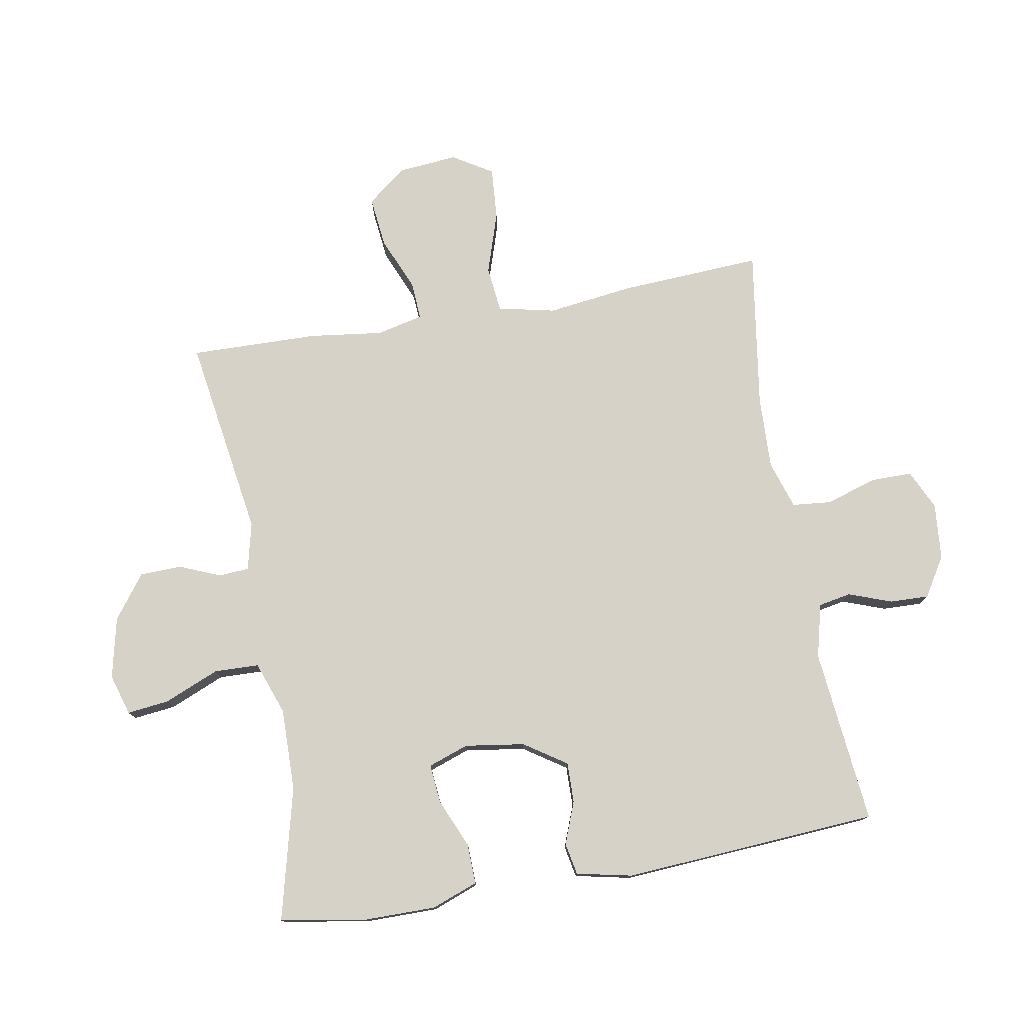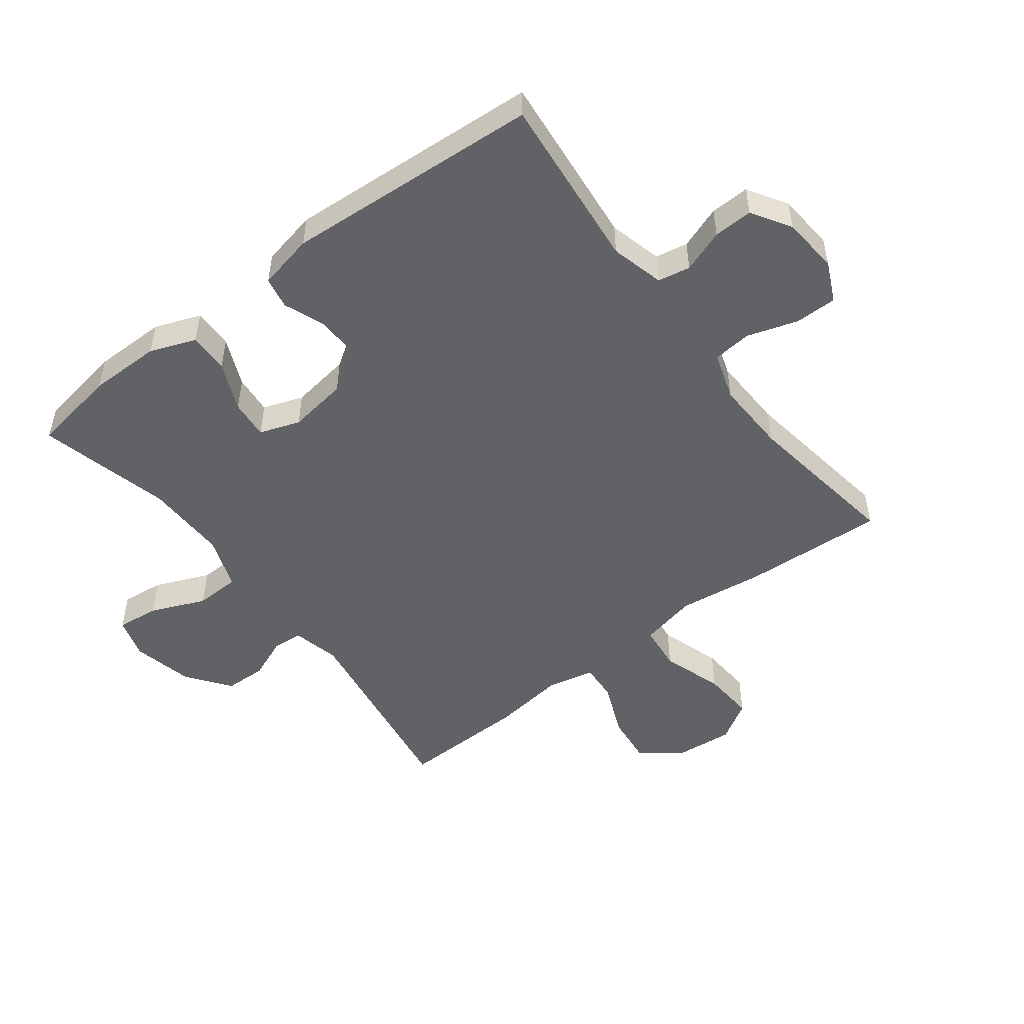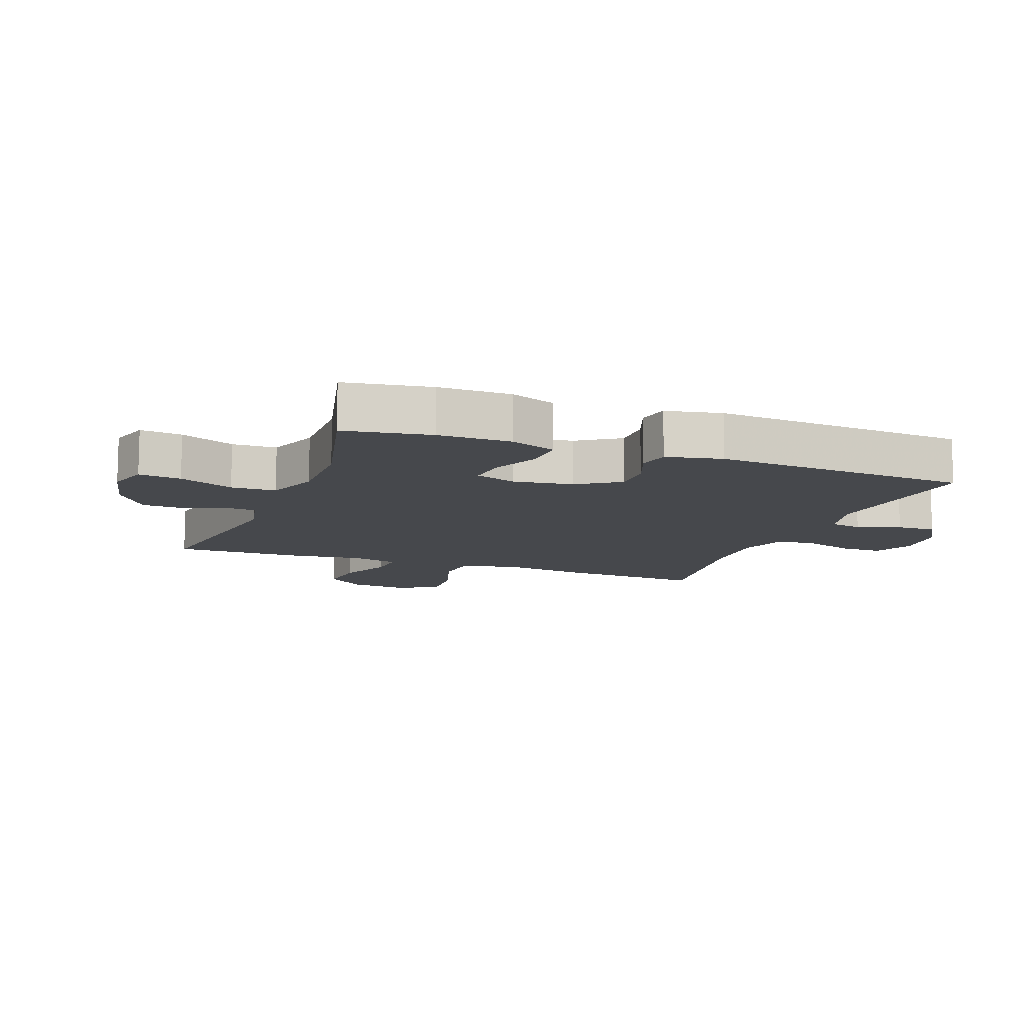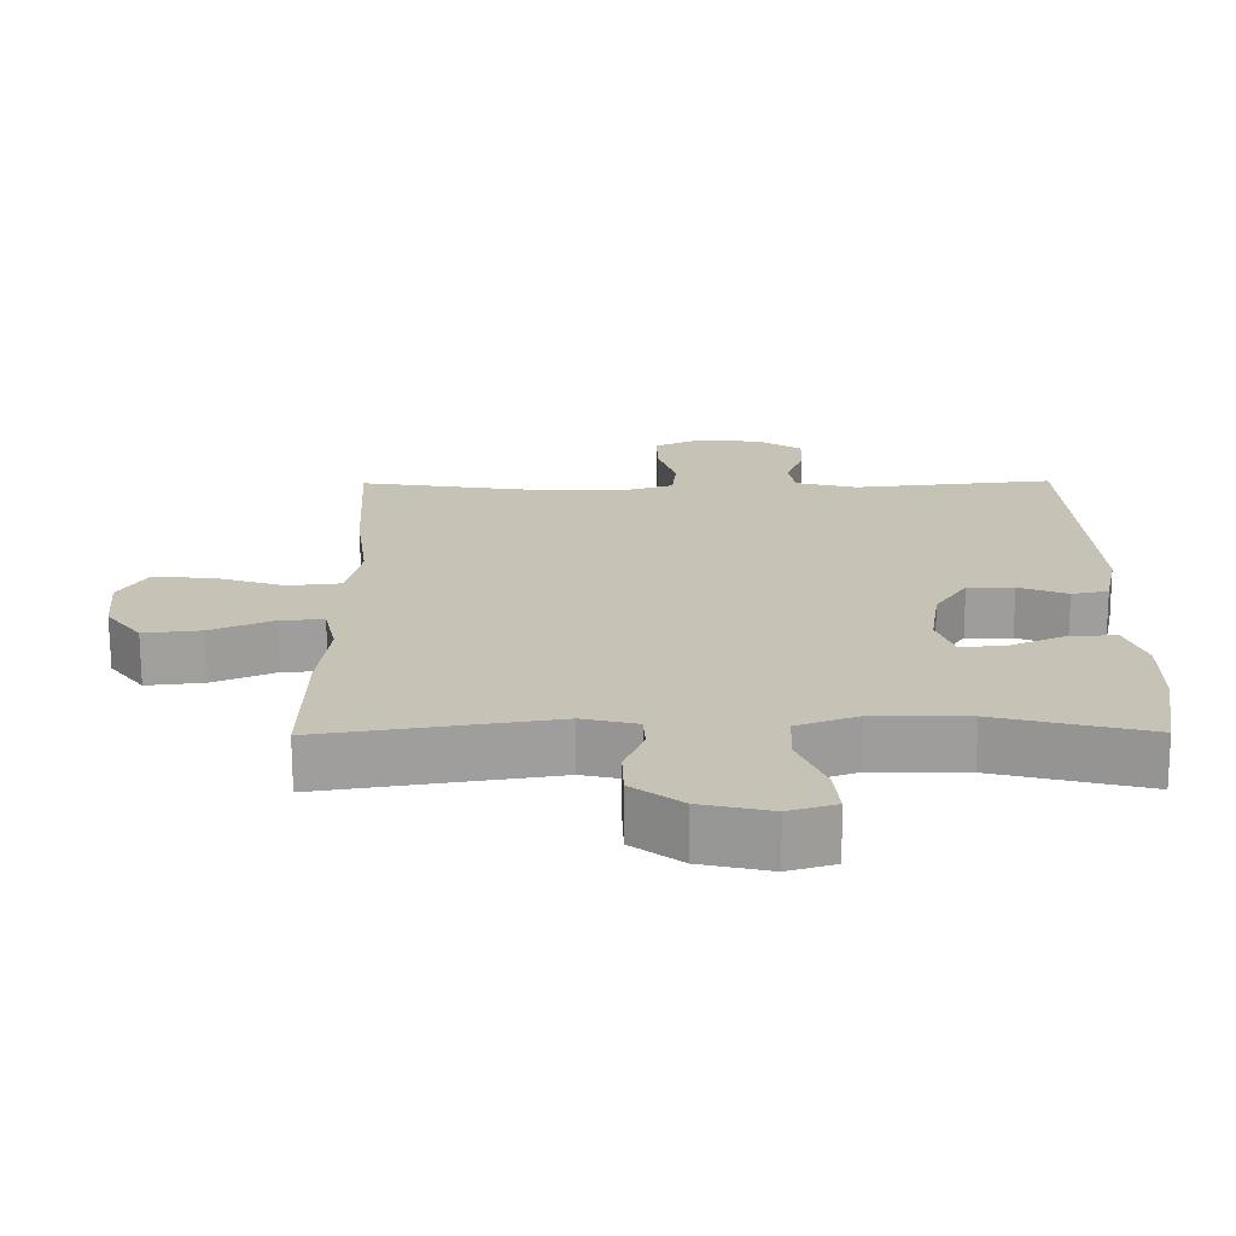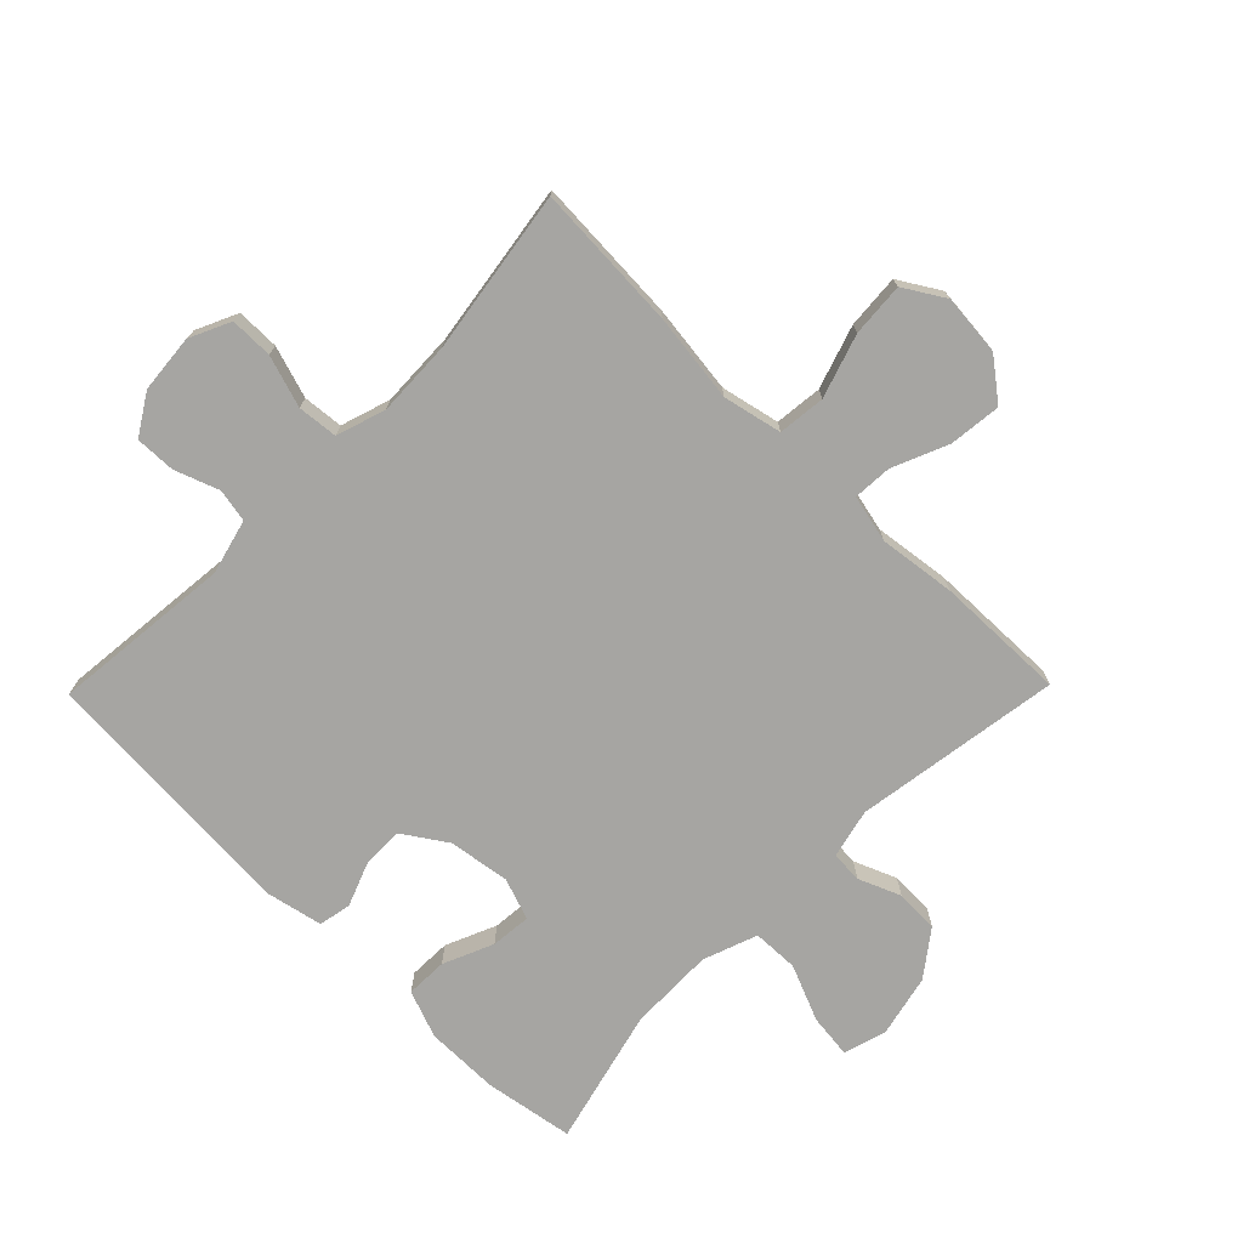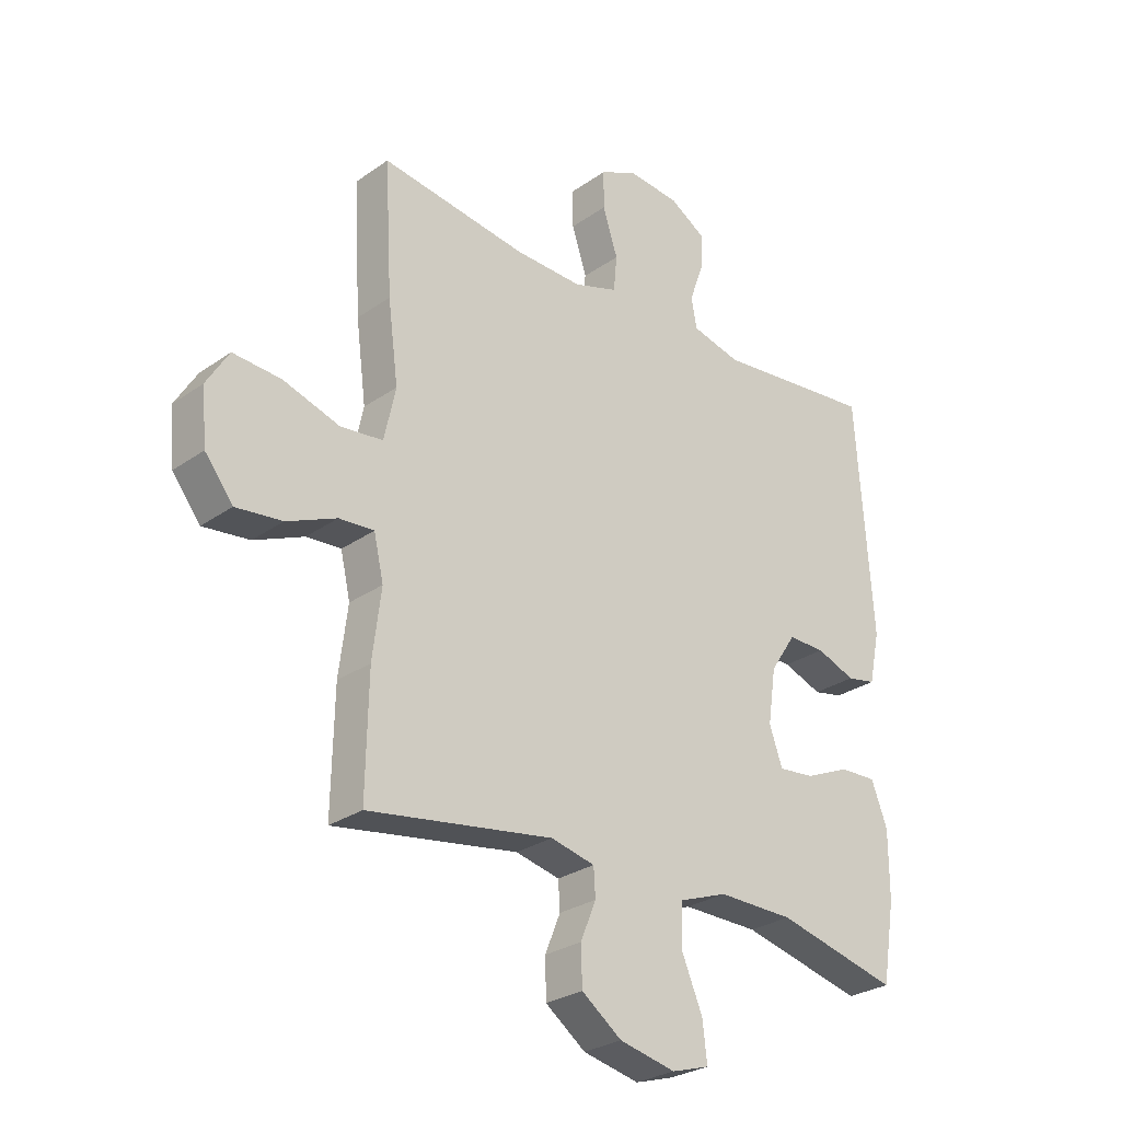
<metadata>
{"format":"obj","ext":"obj","renderer":"f3d","projection":"perspective","resolution":1024,"background":"white","views":[{"elev":77.3,"azim":-99.9,"up":"+Y"},{"elev":-50.5,"azim":-52.6,"up":"+Y"},{"elev":-11.2,"azim":-110.7,"up":"+Y"},{"elev":-70.7,"azim":-179.8,"up":"+Z"},{"elev":-73.8,"azim":45.6,"up":"+Y"},{"elev":-27.7,"azim":137.0,"up":"+Z"}]}
</metadata>
<code>
v -0.5 0.07 -0.5
v -0.523 0.07 -0.361
v -0.523 0.07 -0.245
v -0.495 0.07 -0.171
v -0.43 0.07 -0.173
v -0.352 0.07 -0.207
v -0.289 0.07 -0.213
v -0.266 0.07 -0.148
v -0.28 0.07 -0.052
v -0.325 0.07 0.016
v -0.39 0.07 0.015
v -0.458 0.07 -0.011
v -0.509 0.07 -0.001
v -0.528 0.07 0.089
v -0.5 0.07 0.5
v -0.218 0.07 0.471
v -0.132 0.07 0.493
v -0.122 0.07 0.545
v -0.147 0.07 0.614
v -0.149 0.07 0.677
v -0.086 0.07 0.716
v 0.005 0.07 0.724
v 0.069 0.07 0.694
v 0.069 0.07 0.627
v 0.043 0.07 0.546
v 0.049 0.07 0.483
v 0.126 0.07 0.458
v 0.244 0.07 0.462
v 0.5 0.07 0.5
v 0.487 0.07 0.272
v 0.469 0.07 0.133
v 0.489 0.07 0.041
v 0.563 0.07 0.033
v 0.662 0.07 0.065
v 0.746 0.07 0.071
v 0.785 0.07 0.007
v 0.776 0.07 -0.088
v 0.727 0.07 -0.151
v 0.646 0.07 -0.142
v 0.559 0.07 -0.105
v 0.498 0.07 -0.101
v 0.481 0.07 -0.176
v 0.496 0.07 -0.295
v 0.5 0.07 -0.5
v 0.177 0.07 -0.45
v 0.1 0.07 -0.468
v 0.097 0.07 -0.517
v 0.124 0.07 -0.583
v 0.122 0.07 -0.65
v 0.052 0.07 -0.702
v -0.046 0.07 -0.724
v -0.112 0.07 -0.704
v -0.104 0.07 -0.636
v -0.067 0.07 -0.548
v -0.069 0.07 -0.476
v -0.154 0.07 -0.445
v -0.287 0.07 -0.447
v -0.5 0 -0.5
v -0.523 0 -0.361
v -0.523 0 -0.245
v -0.495 0 -0.171
v -0.43 0 -0.173
v -0.352 0 -0.207
v -0.289 0 -0.213
v -0.266 0 -0.148
v -0.28 0 -0.052
v -0.325 0 0.016
v -0.39 0 0.015
v -0.458 0 -0.011
v -0.509 0 -0.001
v -0.528 0 0.089
v -0.5 0 0.5
v -0.218 0 0.471
v -0.132 0 0.493
v -0.122 0 0.545
v -0.147 0 0.614
v -0.149 0 0.677
v -0.086 0 0.716
v 0.005 0 0.724
v 0.069 0 0.694
v 0.069 0 0.627
v 0.043 0 0.546
v 0.049 0 0.483
v 0.126 0 0.458
v 0.244 0 0.462
v 0.5 0 0.5
v 0.487 0 0.272
v 0.469 0 0.133
v 0.489 0 0.041
v 0.563 0 0.033
v 0.662 0 0.065
v 0.746 0 0.071
v 0.785 0 0.007
v 0.776 0 -0.088
v 0.727 0 -0.151
v 0.646 0 -0.142
v 0.559 0 -0.105
v 0.498 0 -0.101
v 0.481 0 -0.176
v 0.496 0 -0.295
v 0.5 0 -0.5
v 0.177 0 -0.45
v 0.1 0 -0.468
v 0.097 0 -0.517
v 0.124 0 -0.583
v 0.122 0 -0.65
v 0.052 0 -0.702
v -0.046 0 -0.724
v -0.112 0 -0.704
v -0.104 0 -0.636
v -0.067 0 -0.548
v -0.069 0 -0.476
v -0.154 0 -0.445
v -0.287 0 -0.447
f 52 53 54
f 51 52 54
f 50 51 54
f 49 50 54
f 48 49 54
f 47 48 54
f 46 47 54 55
f 45 46 55 56
f 42 43 44 45
f 41 42 45 56
f 38 39 40
f 37 38 40
f 36 37 40
f 35 36 40
f 34 35 40
f 33 34 40
f 32 33 40 41
f 41 56 57
f 32 41 57
f 31 32 57
f 31 57 1
f 30 31 1
f 29 30 1
f 28 29 1
f 23 24 25
f 22 23 25
f 21 22 25
f 20 21 25
f 19 20 25
f 18 19 25
f 17 18 25 26
f 16 17 26 27
f 14 15 16
f 13 14 16
f 12 13 16
f 11 12 16
f 10 11 16 27
f 4 5 6
f 3 4 6
f 2 3 6
f 1 2 6
f 1 6 7
f 28 1 7
f 9 10 27 28
f 8 9 28
f 7 8 28
f 111 110 109
f 111 109 108
f 111 108 107
f 111 107 106
f 111 106 105
f 111 105 104
f 112 111 104 103
f 113 112 103 102
f 102 101 100 99
f 113 102 99 98
f 97 96 95
f 97 95 94
f 97 94 93
f 97 93 92
f 97 92 91
f 97 91 90
f 98 97 90 89
f 114 113 98
f 114 98 89
f 114 89 88
f 58 114 88
f 58 88 87
f 58 87 86
f 58 86 85
f 82 81 80
f 82 80 79
f 82 79 78
f 82 78 77
f 82 77 76
f 82 76 75
f 83 82 75 74
f 84 83 74 73
f 73 72 71
f 73 71 70
f 73 70 69
f 73 69 68
f 84 73 68 67
f 63 62 61
f 63 61 60
f 63 60 59
f 63 59 58
f 64 63 58
f 64 58 85
f 85 84 67 66
f 85 66 65
f 85 65 64
f 1 58 59 2
f 2 59 60 3
f 3 60 61 4
f 4 61 62 5
f 5 62 63 6
f 6 63 64 7
f 7 64 65 8
f 8 65 66 9
f 9 66 67 10
f 10 67 68 11
f 11 68 69 12
f 12 69 70 13
f 13 70 71 14
f 14 71 72 15
f 15 72 73 16
f 16 73 74 17
f 17 74 75 18
f 18 75 76 19
f 19 76 77 20
f 20 77 78 21
f 21 78 79 22
f 22 79 80 23
f 23 80 81 24
f 24 81 82 25
f 25 82 83 26
f 26 83 84 27
f 27 84 85 28
f 28 85 86 29
f 29 86 87 30
f 30 87 88 31
f 31 88 89 32
f 32 89 90 33
f 33 90 91 34
f 34 91 92 35
f 35 92 93 36
f 36 93 94 37
f 37 94 95 38
f 38 95 96 39
f 39 96 97 40
f 40 97 98 41
f 41 98 99 42
f 42 99 100 43
f 43 100 101 44
f 44 101 102 45
f 45 102 103 46
f 46 103 104 47
f 47 104 105 48
f 48 105 106 49
f 49 106 107 50
f 50 107 108 51
f 51 108 109 52
f 52 109 110 53
f 53 110 111 54
f 54 111 112 55
f 55 112 113 56
f 56 113 114 57
f 57 114 58 1

</code>
